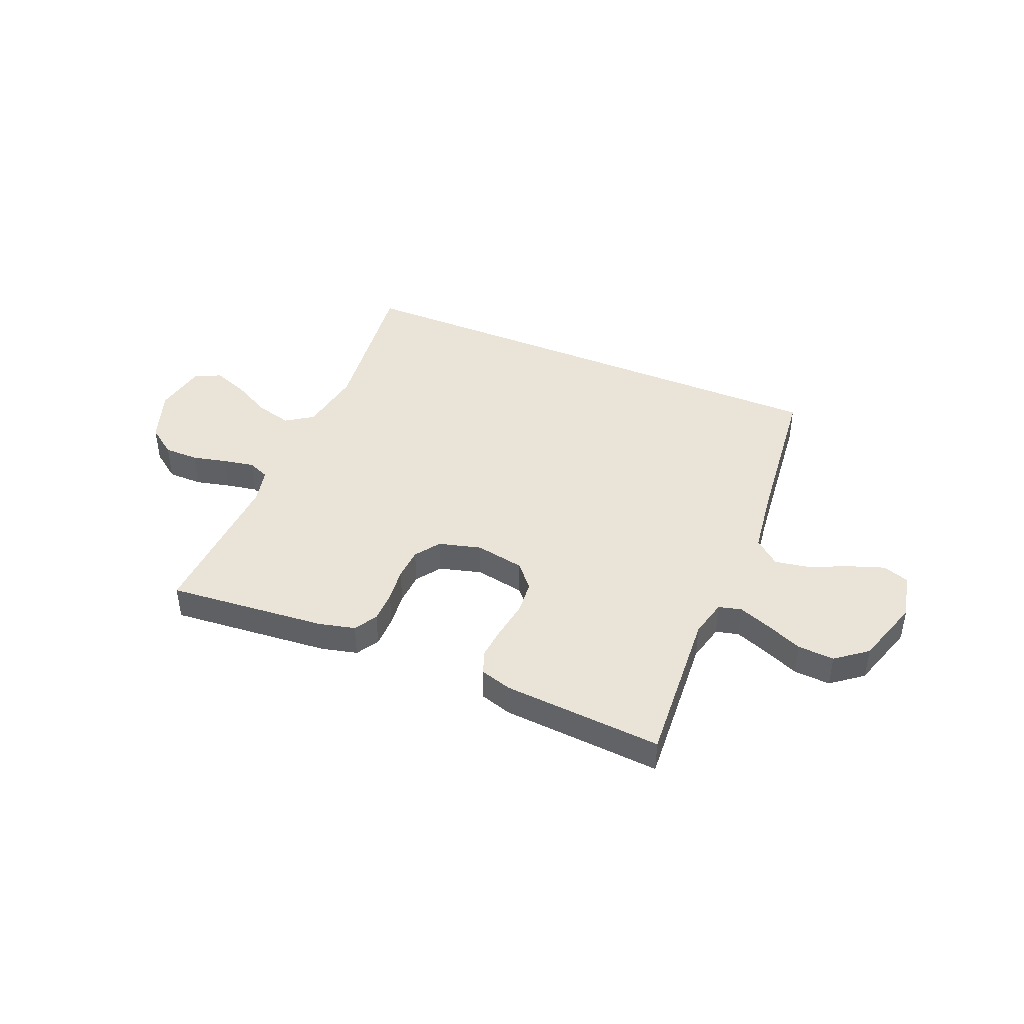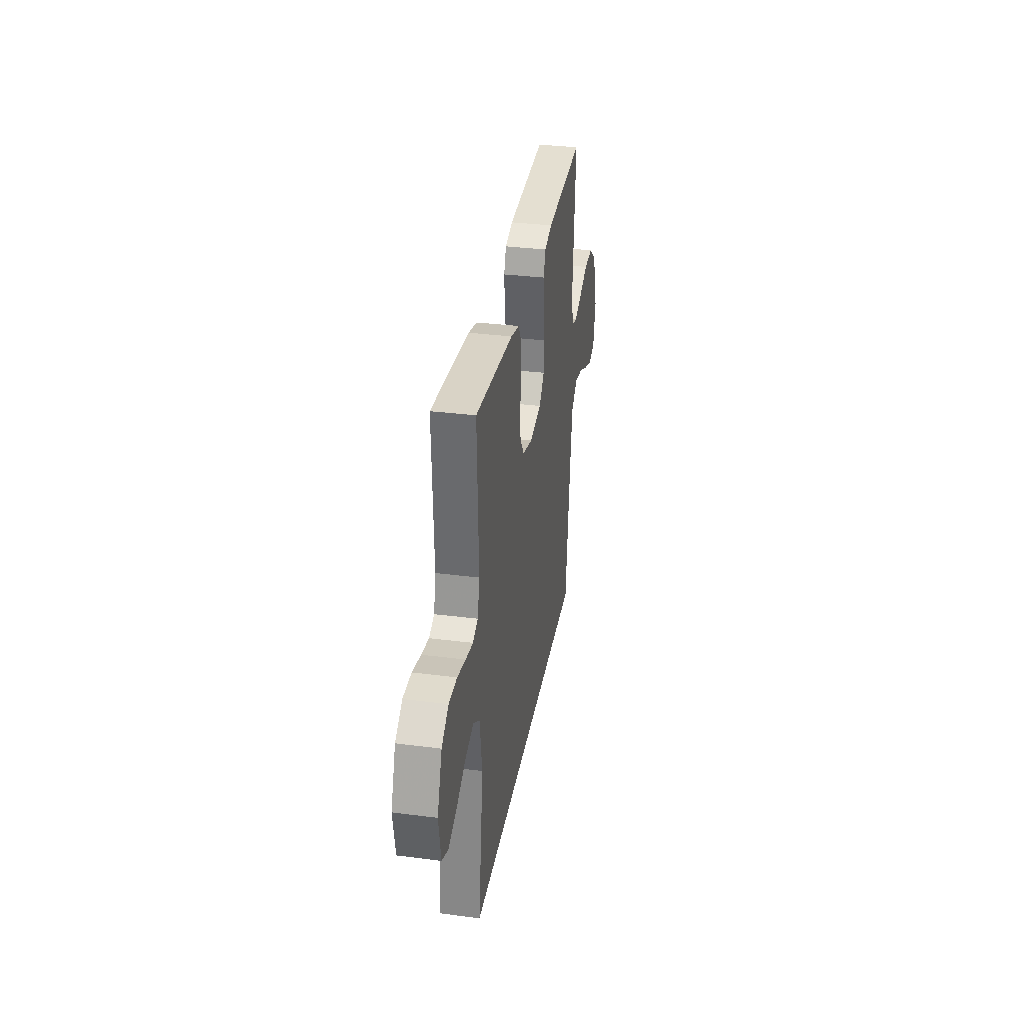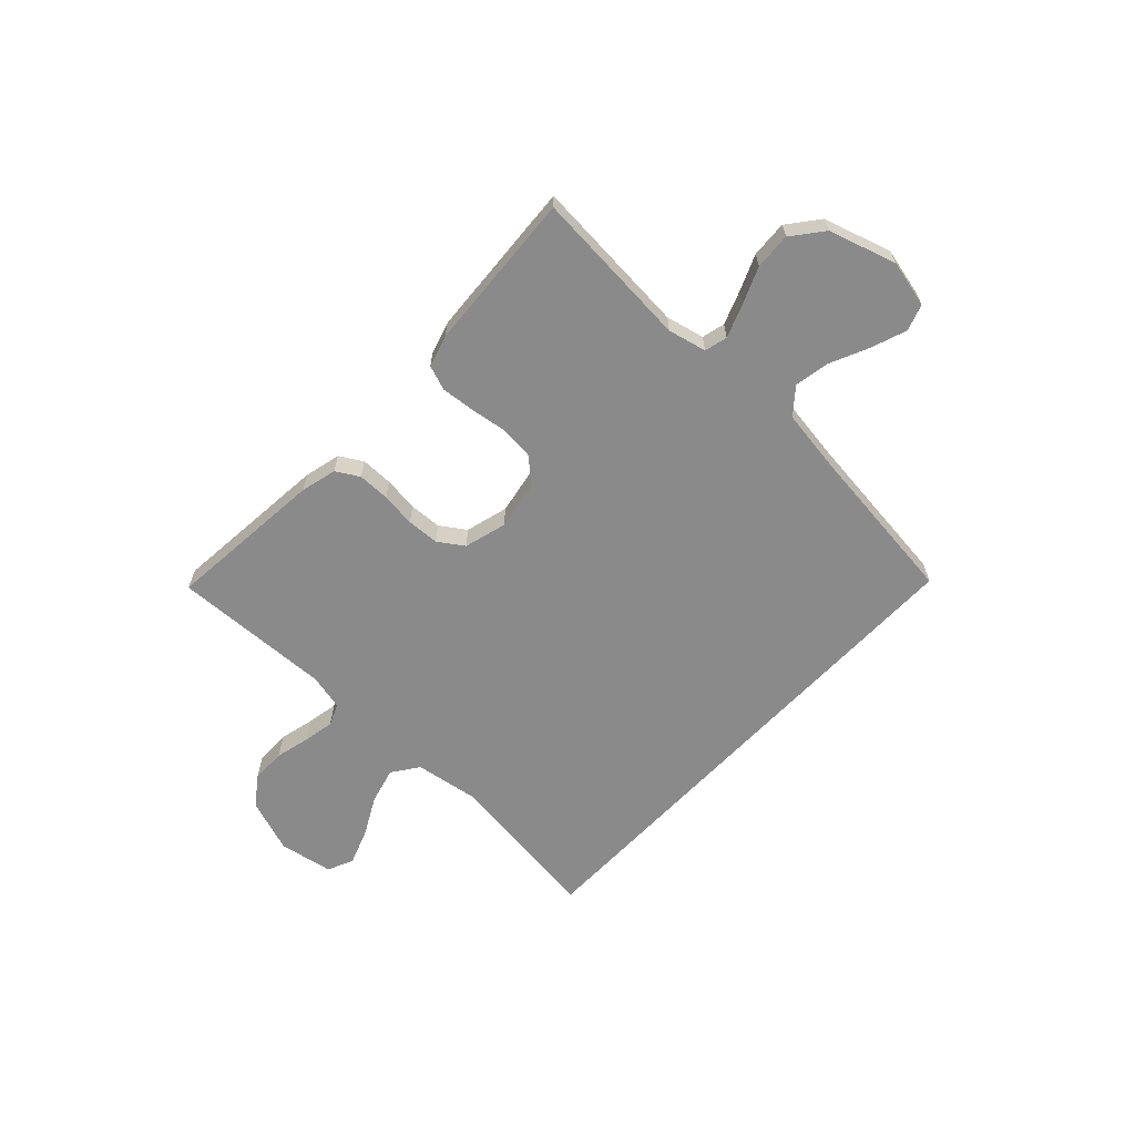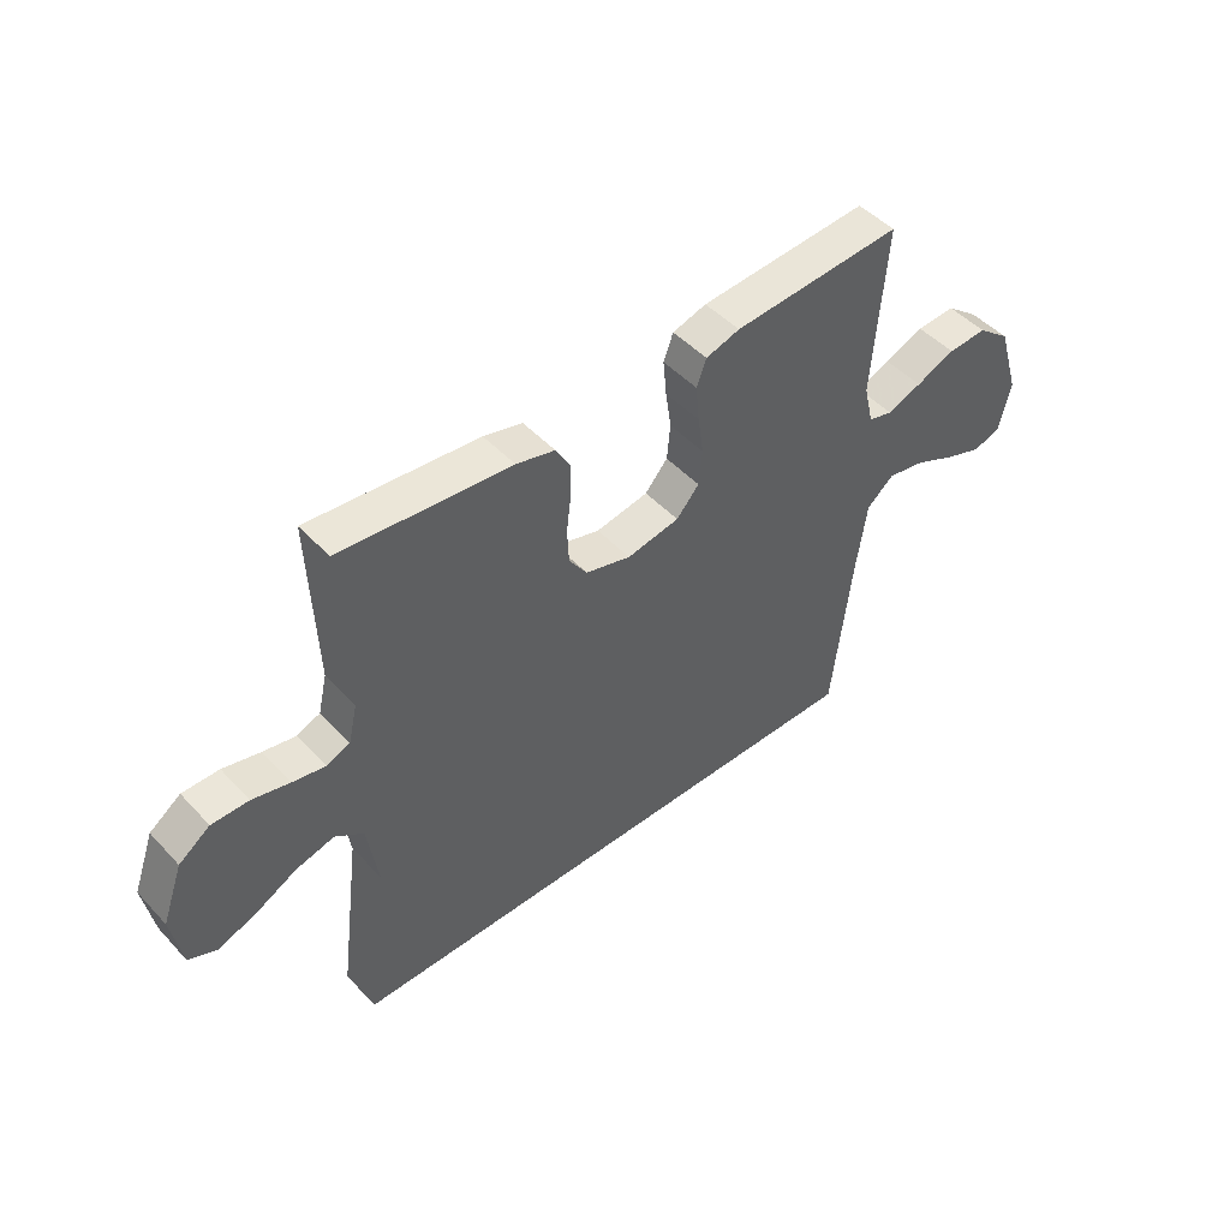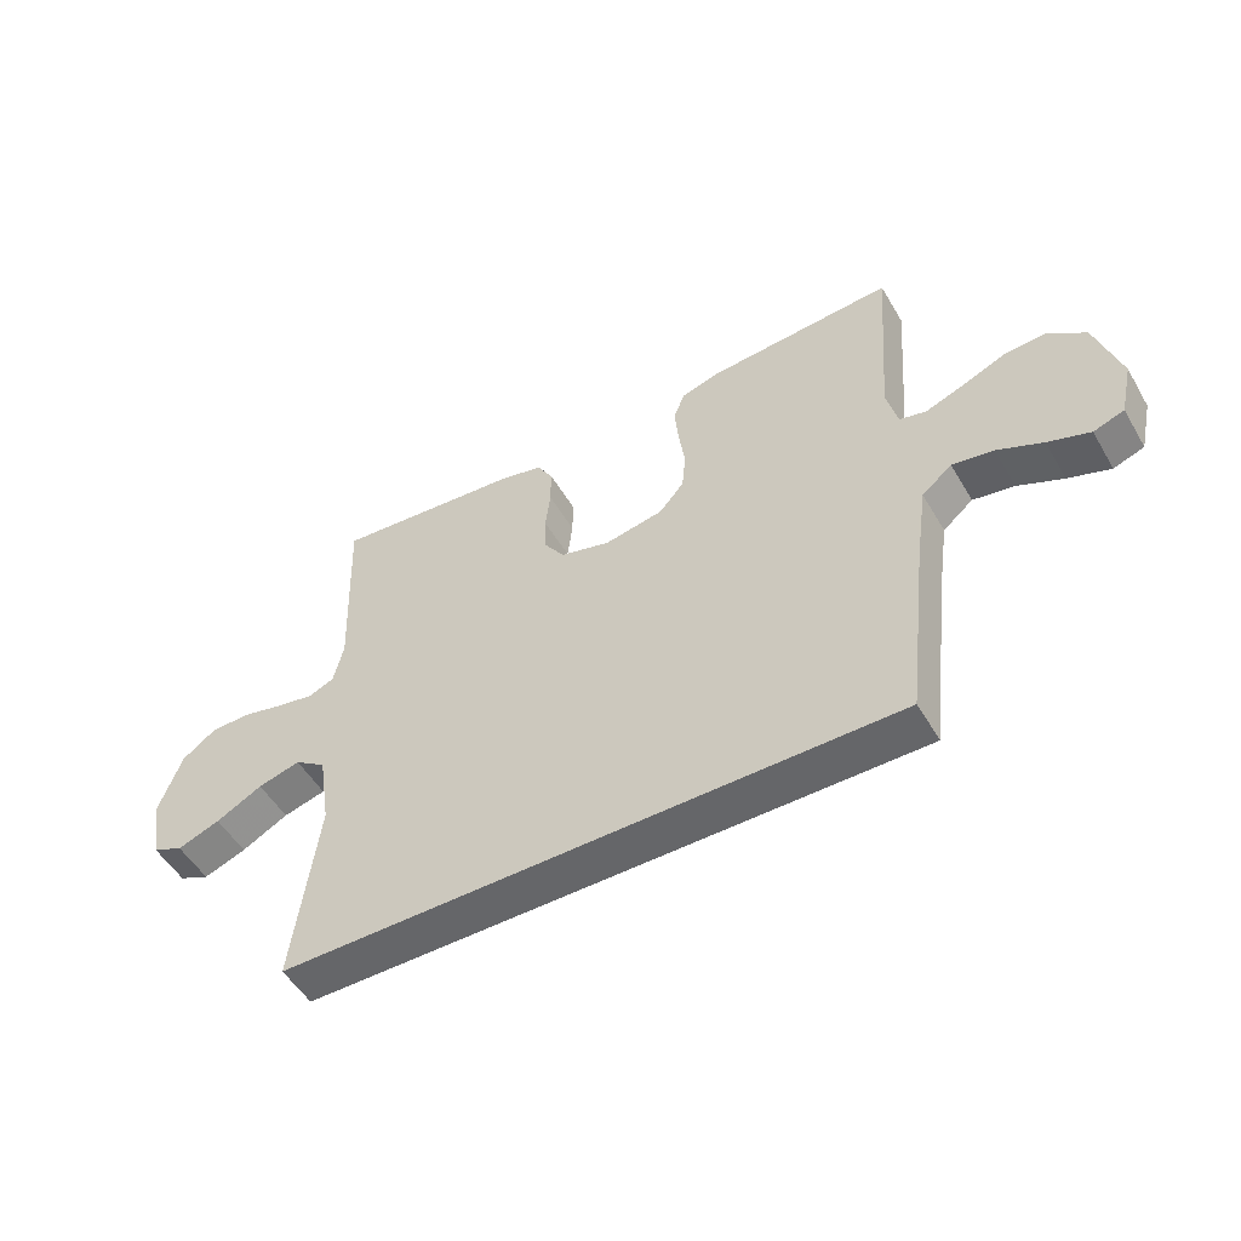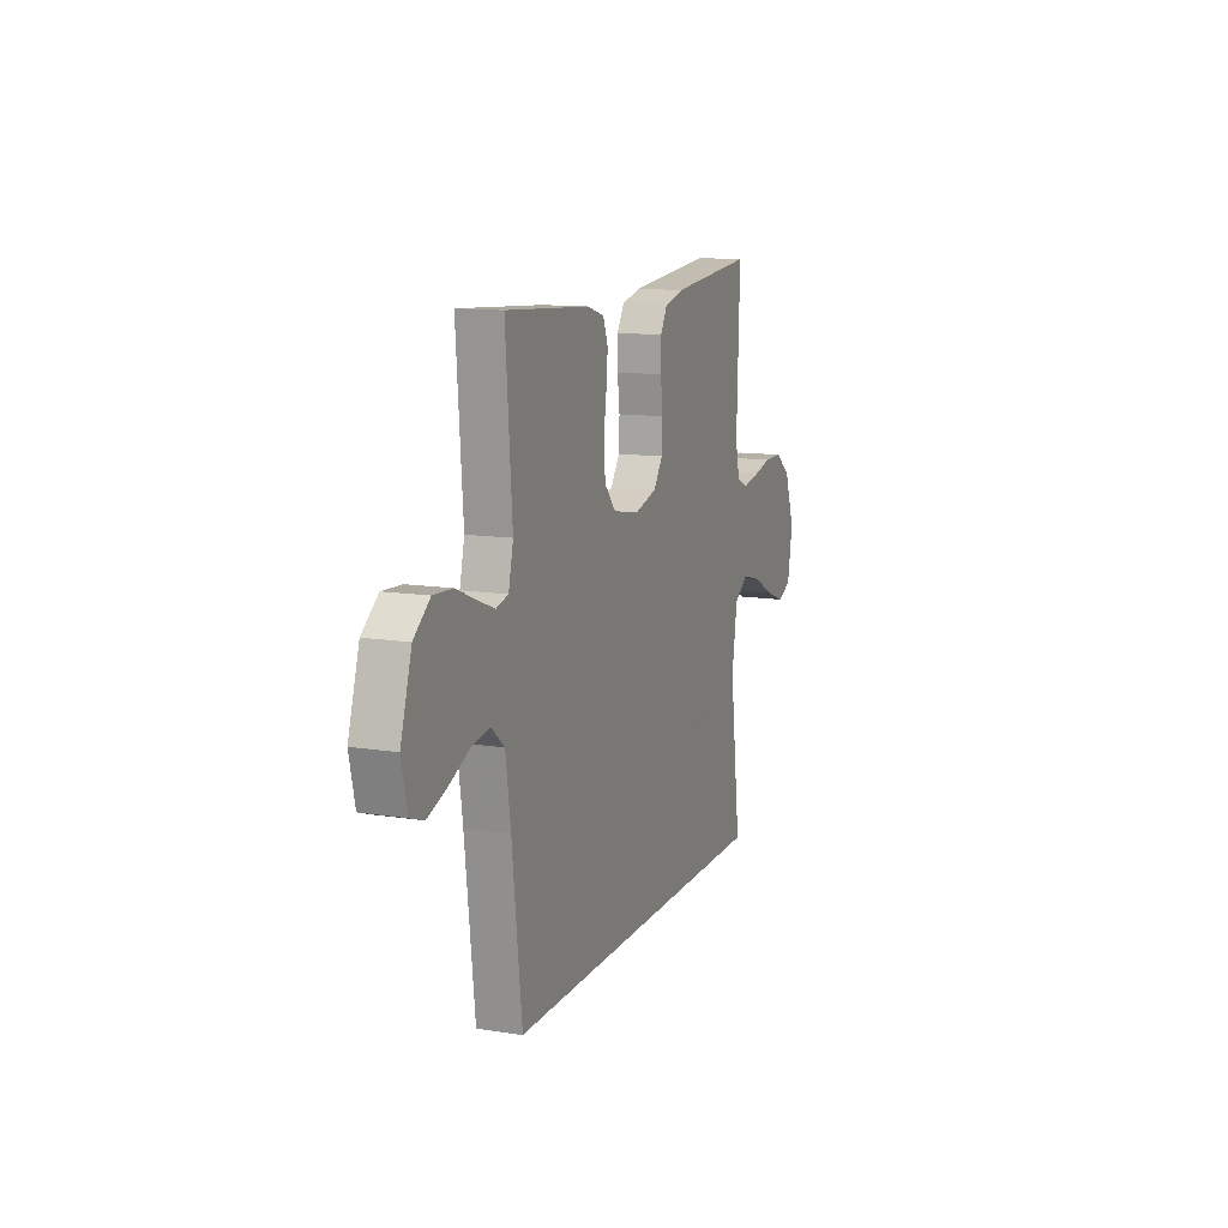
<metadata>
{"format":"obj","ext":"obj","renderer":"f3d","projection":"perspective","resolution":1024,"background":"white","views":[{"elev":42.8,"azim":23.0,"up":"+Y"},{"elev":33.3,"azim":-80.0,"up":"+Z"},{"elev":-63.5,"azim":46.8,"up":"+Y"},{"elev":47.8,"azim":-40.5,"up":"+Z"},{"elev":-51.9,"azim":29.8,"up":"+Z"},{"elev":12.1,"azim":110.4,"up":"+Z"}]}
</metadata>
<code>
v -0.52 0.07 -0.5
v -0.481 0.07 -0.2
v -0.5 0.07 -0.077
v -0.55 0.07 -0.042
v -0.618 0.07 -0.06
v -0.692 0.07 -0.099
v -0.76 0.07 -0.124
v -0.809 0.07 -0.102
v -0.827 0.07 0
v -0.79 0.07 0.102
v -0.735 0.07 0.142
v -0.67 0.07 0.142
v -0.604 0.07 0.126
v -0.546 0.07 0.115
v -0.505 0.07 0.132
v -0.489 0.07 0.2
v -0.5 0.07 0.5
v -0.2 0.07 0.472
v -0.132 0.07 0.455
v -0.107 0.07 0.412
v -0.107 0.07 0.352
v -0.115 0.07 0.287
v -0.112 0.07 0.226
v -0.08 0.07 0.179
v 0 0.07 0.157
v 0.093 0.07 0.174
v 0.133 0.07 0.22
v 0.139 0.07 0.283
v 0.129 0.07 0.352
v 0.123 0.07 0.416
v 0.14 0.07 0.462
v 0.2 0.07 0.48
v 0.5 0.07 0.5
v 0.477 0.07 0.2
v 0.494 0.07 0.128
v 0.537 0.07 0.117
v 0.598 0.07 0.14
v 0.667 0.07 0.169
v 0.736 0.07 0.173
v 0.794 0.07 0.127
v 0.833 0.07 0
v 0.813 0.07 -0.088
v 0.764 0.07 -0.105
v 0.697 0.07 -0.081
v 0.625 0.07 -0.048
v 0.559 0.07 -0.036
v 0.511 0.07 -0.076
v 0.493 0.07 -0.2
v 0.458 0.07 -0.5
v -0.52 0 -0.5
v -0.481 0 -0.2
v -0.5 0 -0.077
v -0.55 0 -0.042
v -0.618 0 -0.06
v -0.692 0 -0.099
v -0.76 0 -0.124
v -0.809 0 -0.102
v -0.827 0 0
v -0.79 0 0.102
v -0.735 0 0.142
v -0.67 0 0.142
v -0.604 0 0.126
v -0.546 0 0.115
v -0.505 0 0.132
v -0.489 0 0.2
v -0.5 0 0.5
v -0.2 0 0.472
v -0.132 0 0.455
v -0.107 0 0.412
v -0.107 0 0.352
v -0.115 0 0.287
v -0.112 0 0.226
v -0.08 0 0.179
v 0 0 0.157
v 0.093 0 0.174
v 0.133 0 0.22
v 0.139 0 0.283
v 0.129 0 0.352
v 0.123 0 0.416
v 0.14 0 0.462
v 0.2 0 0.48
v 0.5 0 0.5
v 0.477 0 0.2
v 0.494 0 0.128
v 0.537 0 0.117
v 0.598 0 0.14
v 0.667 0 0.169
v 0.736 0 0.173
v 0.794 0 0.127
v 0.833 0 0
v 0.813 0 -0.088
v 0.764 0 -0.105
v 0.697 0 -0.081
v 0.625 0 -0.048
v 0.559 0 -0.036
v 0.511 0 -0.076
v 0.493 0 -0.2
v 0.458 0 -0.5
f 48 49 1 2
f 47 48 2 3
f 46 47 3 4
f 42 43 44 45
f 40 41 42 45
f 40 45 46
f 37 38 39 40
f 36 37 40 46
f 35 36 46 4
f 31 32 33 34
f 28 29 30 31
f 28 31 34 35
f 19 20 21 22
f 19 22 23
f 16 17 18 19
f 15 16 19 23
f 14 15 23 24
f 10 11 12 13
f 10 13 14
f 9 10 14
f 5 6 7 8
f 4 5 8 9
f 27 28 35
f 26 27 35
f 25 26 35 4
f 14 24 25
f 4 9 14 25
f 51 50 98 97
f 52 51 97 96
f 53 52 96 95
f 94 93 92 91
f 94 91 90 89
f 95 94 89
f 89 88 87 86
f 95 89 86 85
f 53 95 85 84
f 83 82 81 80
f 80 79 78 77
f 84 83 80 77
f 71 70 69 68
f 72 71 68
f 68 67 66 65
f 72 68 65 64
f 73 72 64 63
f 62 61 60 59
f 63 62 59
f 63 59 58
f 57 56 55 54
f 58 57 54 53
f 84 77 76
f 84 76 75
f 53 84 75 74
f 74 73 63
f 74 63 58 53
f 1 50 51 2
f 2 51 52 3
f 3 52 53 4
f 4 53 54 5
f 5 54 55 6
f 6 55 56 7
f 7 56 57 8
f 8 57 58 9
f 9 58 59 10
f 10 59 60 11
f 11 60 61 12
f 12 61 62 13
f 13 62 63 14
f 14 63 64 15
f 15 64 65 16
f 16 65 66 17
f 17 66 67 18
f 18 67 68 19
f 19 68 69 20
f 20 69 70 21
f 21 70 71 22
f 22 71 72 23
f 23 72 73 24
f 24 73 74 25
f 25 74 75 26
f 26 75 76 27
f 27 76 77 28
f 28 77 78 29
f 29 78 79 30
f 30 79 80 31
f 31 80 81 32
f 32 81 82 33
f 33 82 83 34
f 34 83 84 35
f 35 84 85 36
f 36 85 86 37
f 37 86 87 38
f 38 87 88 39
f 39 88 89 40
f 40 89 90 41
f 41 90 91 42
f 42 91 92 43
f 43 92 93 44
f 44 93 94 45
f 45 94 95 46
f 46 95 96 47
f 47 96 97 48
f 48 97 98 49
f 49 98 50 1

</code>
